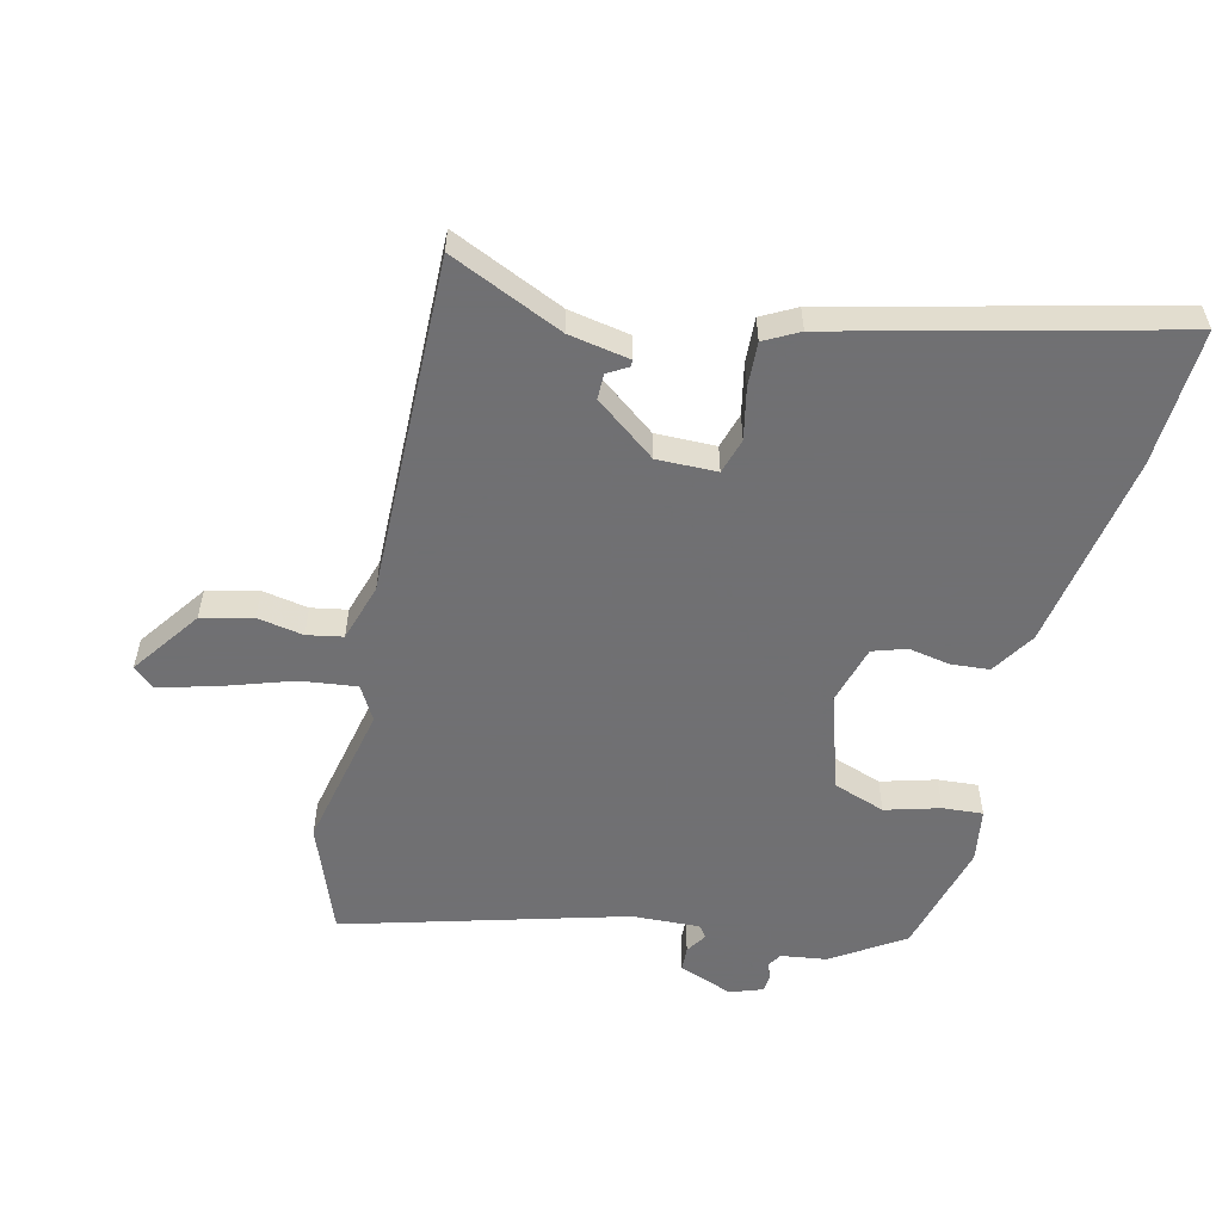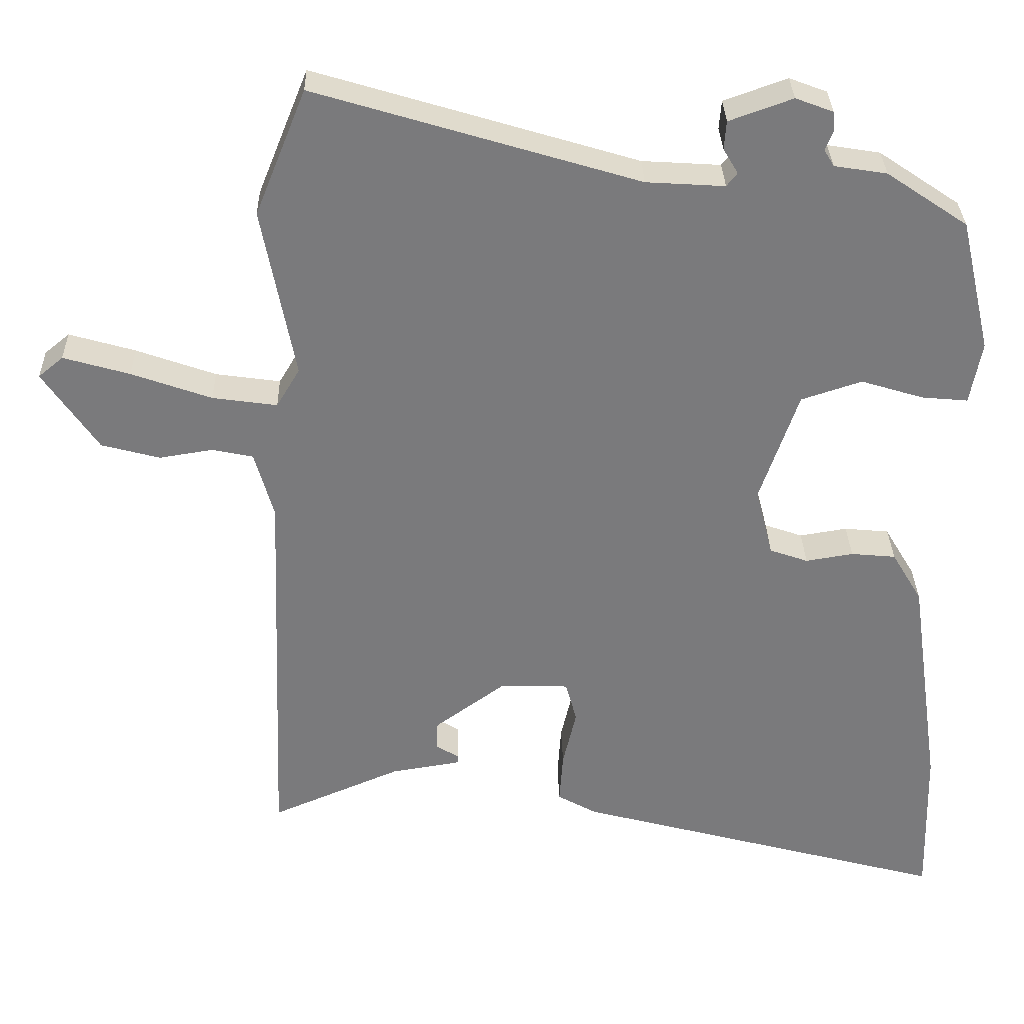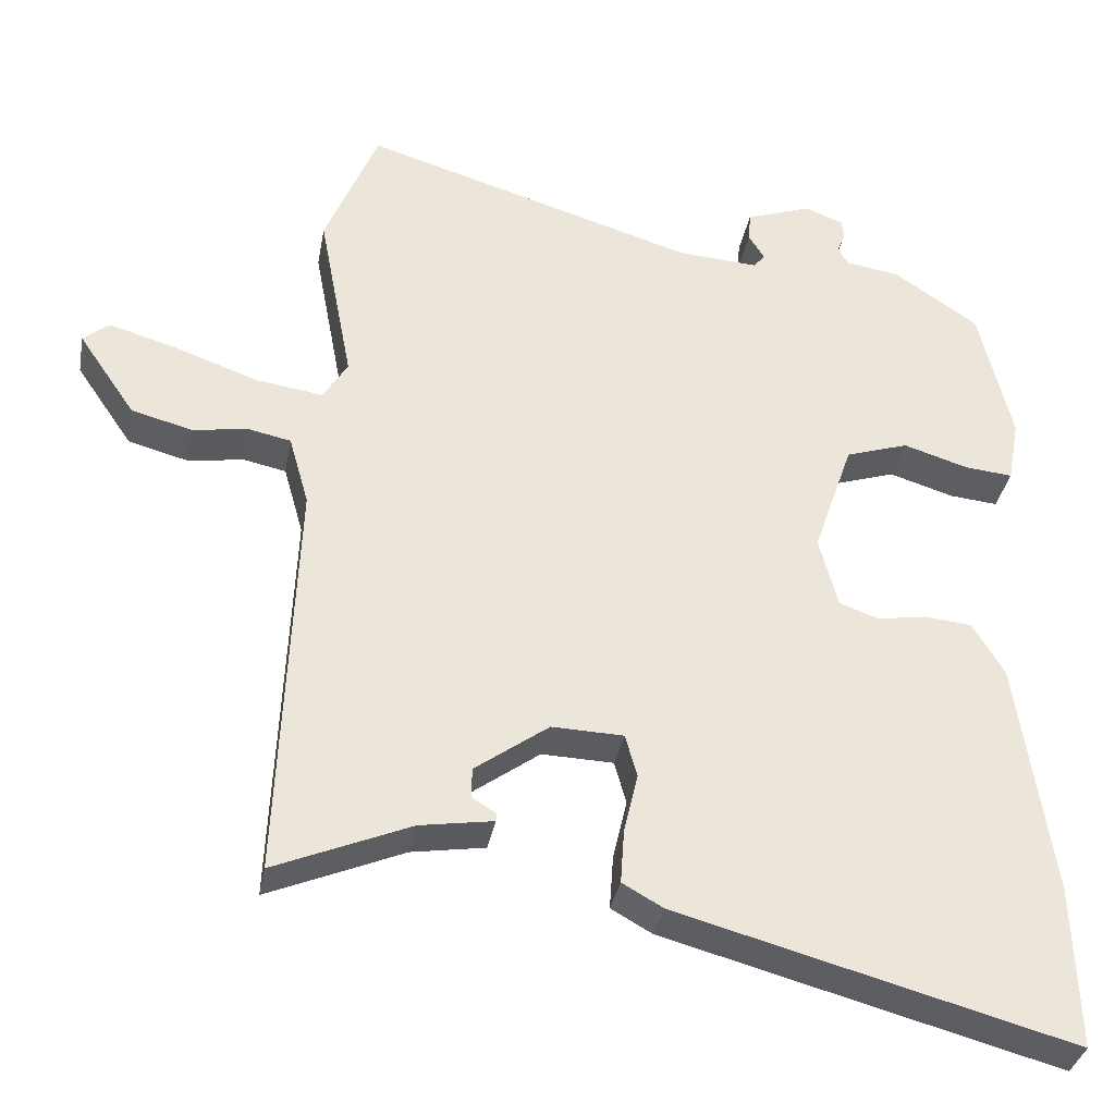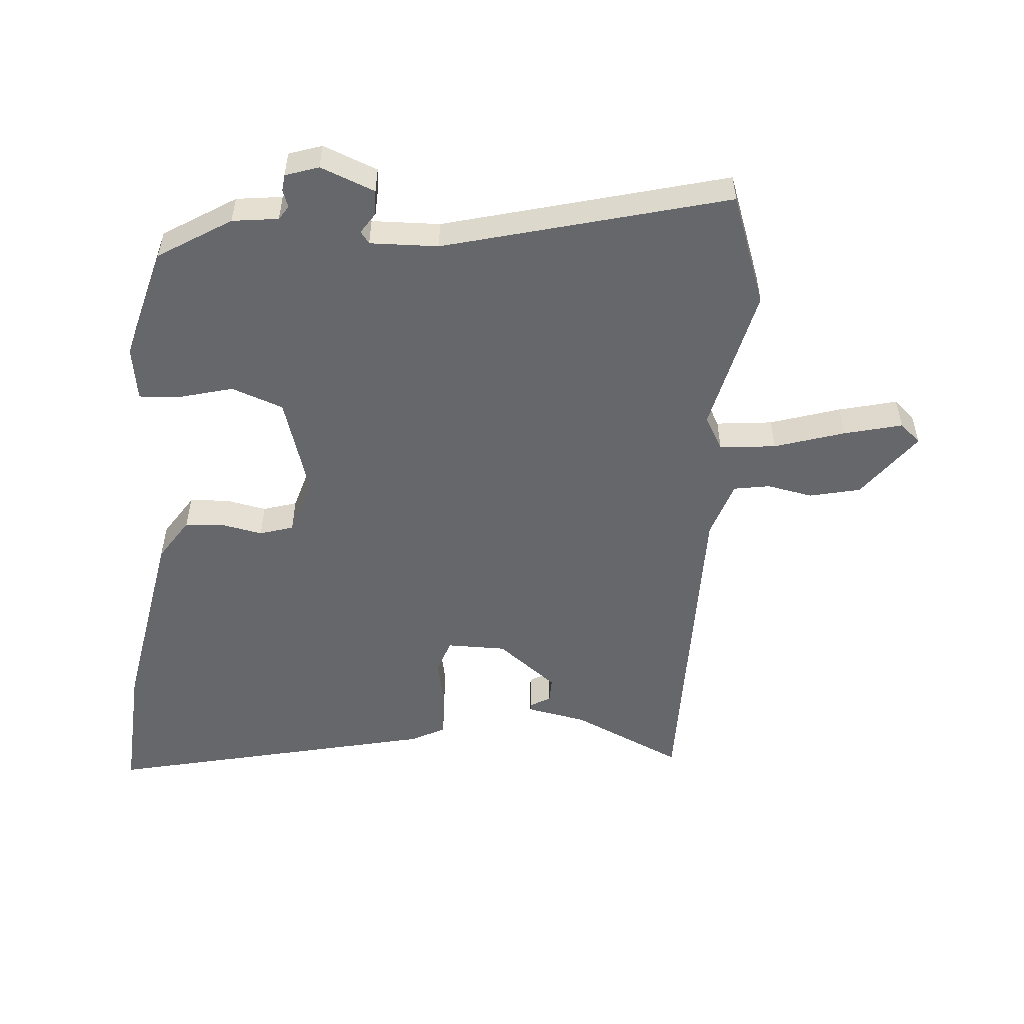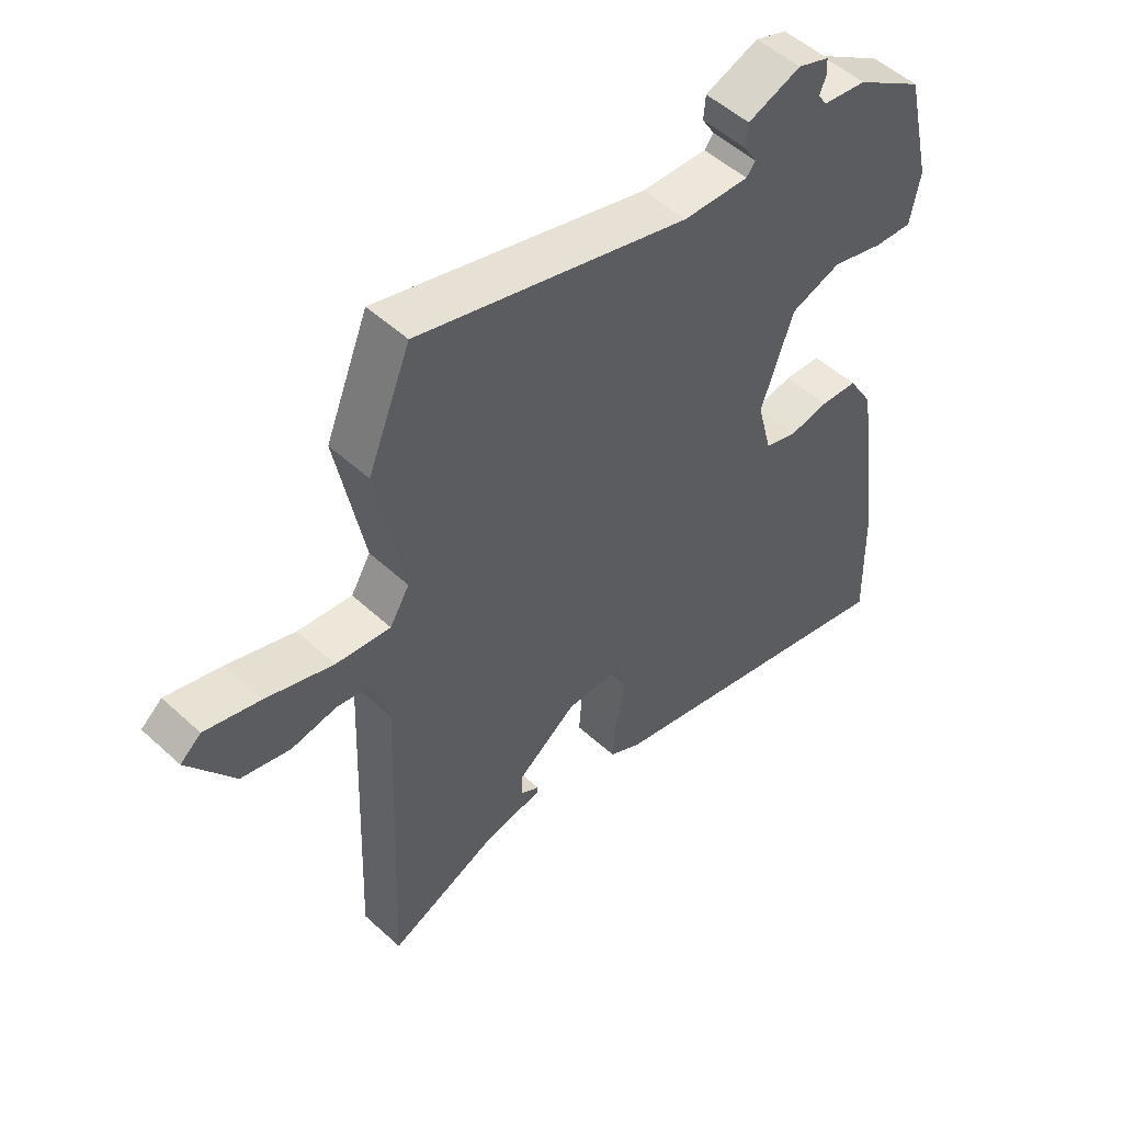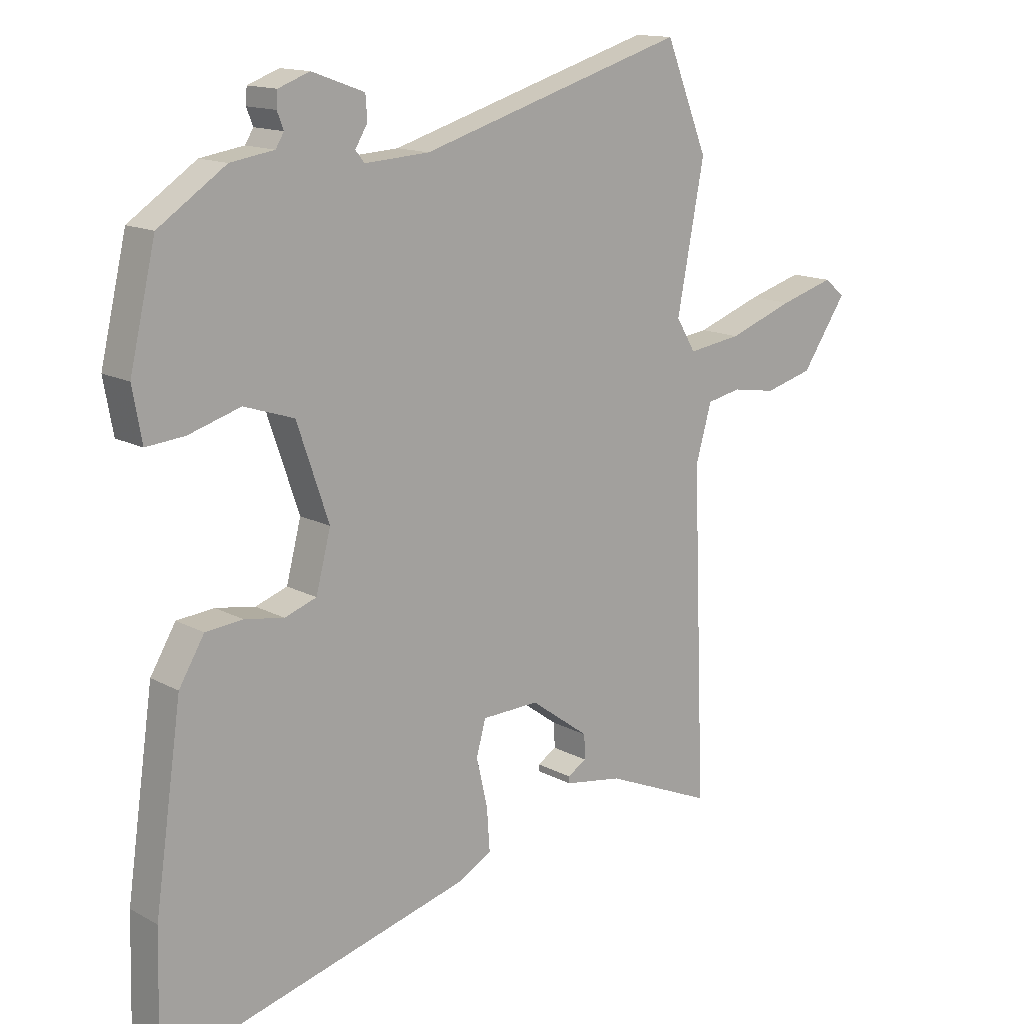
<metadata>
{"format":"obj","ext":"obj","renderer":"f3d","projection":"perspective","resolution":1024,"background":"white","views":[{"elev":-55.0,"azim":165.2,"up":"+Y"},{"elev":31.9,"azim":178.6,"up":"+Z"},{"elev":-34.8,"azim":169.6,"up":"+Z"},{"elev":-52.2,"azim":-6.5,"up":"+Y"},{"elev":52.1,"azim":134.6,"up":"+Z"},{"elev":14.3,"azim":-40.3,"up":"+Z"}]}
</metadata>
<code>
v 0.43 0.07 0.674
v 0.502 0.07 0.496
v 0.456 0.07 0.254
v 0.489 0.07 0.199
v 0.58 0.07 0.212
v 0.692 0.07 0.252
v 0.785 0.07 0.279
v 0.82 0.07 0.25
v 0.743 0.07 0.137
v 0.661 0.07 0.115
v 0.586 0.07 0.127
v 0.528 0.07 0.115
v 0.501 0.07 0.02
v 0.523 0.07 -0.535
v 0.339 0.07 -0.457
v 0.24 0.07 -0.441
v 0.24 0.07 -0.43
v 0.272 0.07 -0.41
v 0.271 0.07 -0.369
v 0.171 0.07 -0.296
v 0.074 0.07 -0.299
v 0.058 0.07 -0.357
v 0.077 0.07 -0.439
v 0.082 0.07 -0.512
v 0.027 0.07 -0.543
v -0.505 0.07 -0.686
v -0.499 0.07 -0.464
v -0.453 0.07 -0.143
v -0.41 0.07 -0.071
v -0.347 0.07 -0.065
v -0.28 0.07 -0.076
v -0.226 0.07 -0.057
v -0.201 0.07 0.04
v -0.255 0.07 0.198
v -0.34 0.07 0.226
v -0.428 0.07 0.199
v -0.493 0.07 0.193
v -0.509 0.07 0.281
v -0.465 0.07 0.469
v -0.351 0.07 0.546
v -0.277 0.07 0.558
v -0.263 0.07 0.581
v -0.274 0.07 0.609
v -0.272 0.07 0.636
v -0.219 0.07 0.656
v -0.13 0.07 0.624
v -0.127 0.07 0.584
v -0.148 0.07 0.549
v -0.133 0.07 0.53
v -0.023 0.07 0.537
v 0.43 0 0.674
v 0.502 0 0.496
v 0.456 0 0.254
v 0.489 0 0.199
v 0.58 0 0.212
v 0.692 0 0.252
v 0.785 0 0.279
v 0.82 0 0.25
v 0.743 0 0.137
v 0.661 0 0.115
v 0.586 0 0.127
v 0.528 0 0.115
v 0.501 0 0.02
v 0.523 0 -0.535
v 0.339 0 -0.457
v 0.24 0 -0.441
v 0.24 0 -0.43
v 0.272 0 -0.41
v 0.271 0 -0.369
v 0.171 0 -0.296
v 0.074 0 -0.299
v 0.058 0 -0.357
v 0.077 0 -0.439
v 0.082 0 -0.512
v 0.027 0 -0.543
v -0.505 0 -0.686
v -0.499 0 -0.464
v -0.453 0 -0.143
v -0.41 0 -0.071
v -0.347 0 -0.065
v -0.28 0 -0.076
v -0.226 0 -0.057
v -0.201 0 0.04
v -0.255 0 0.198
v -0.34 0 0.226
v -0.428 0 0.199
v -0.493 0 0.193
v -0.509 0 0.281
v -0.465 0 0.469
v -0.351 0 0.546
v -0.277 0 0.558
v -0.263 0 0.581
v -0.274 0 0.609
v -0.272 0 0.636
v -0.219 0 0.656
v -0.13 0 0.624
v -0.127 0 0.584
v -0.148 0 0.549
v -0.133 0 0.53
v -0.023 0 0.537
f 45 46 47 48
f 43 44 45 48
f 42 43 48 49
f 41 42 49
f 40 41 49
f 39 40 49
f 38 39 49 50
f 35 36 37 38
f 28 29 30 31
f 28 31 32
f 27 28 32
f 26 27 32
f 25 26 32
f 22 23 24 25
f 22 25 32 33
f 15 16 17 18
f 13 14 15 18
f 12 13 18 19
f 8 9 10 11
f 8 11 12
f 5 6 7 8
f 5 8 12
f 4 5 12
f 3 4 12 19
f 35 38 50 1
f 21 22 33 34
f 20 21 34
f 3 19 20 34
f 3 34 35
f 1 2 3 35
f 98 97 96 95
f 98 95 94 93
f 99 98 93 92
f 99 92 91
f 99 91 90
f 99 90 89
f 100 99 89 88
f 88 87 86 85
f 81 80 79 78
f 82 81 78
f 82 78 77
f 82 77 76
f 82 76 75
f 75 74 73 72
f 83 82 75 72
f 68 67 66 65
f 68 65 64 63
f 69 68 63 62
f 61 60 59 58
f 62 61 58
f 58 57 56 55
f 62 58 55
f 62 55 54
f 69 62 54 53
f 51 100 88 85
f 84 83 72 71
f 84 71 70
f 84 70 69 53
f 85 84 53
f 85 53 52 51
f 1 51 52 2
f 2 52 53 3
f 3 53 54 4
f 4 54 55 5
f 5 55 56 6
f 6 56 57 7
f 7 57 58 8
f 8 58 59 9
f 9 59 60 10
f 10 60 61 11
f 11 61 62 12
f 12 62 63 13
f 13 63 64 14
f 14 64 65 15
f 15 65 66 16
f 16 66 67 17
f 17 67 68 18
f 18 68 69 19
f 19 69 70 20
f 20 70 71 21
f 21 71 72 22
f 22 72 73 23
f 23 73 74 24
f 24 74 75 25
f 25 75 76 26
f 26 76 77 27
f 27 77 78 28
f 28 78 79 29
f 29 79 80 30
f 30 80 81 31
f 31 81 82 32
f 32 82 83 33
f 33 83 84 34
f 34 84 85 35
f 35 85 86 36
f 36 86 87 37
f 37 87 88 38
f 38 88 89 39
f 39 89 90 40
f 40 90 91 41
f 41 91 92 42
f 42 92 93 43
f 43 93 94 44
f 44 94 95 45
f 45 95 96 46
f 46 96 97 47
f 47 97 98 48
f 48 98 99 49
f 49 99 100 50
f 50 100 51 1

</code>
